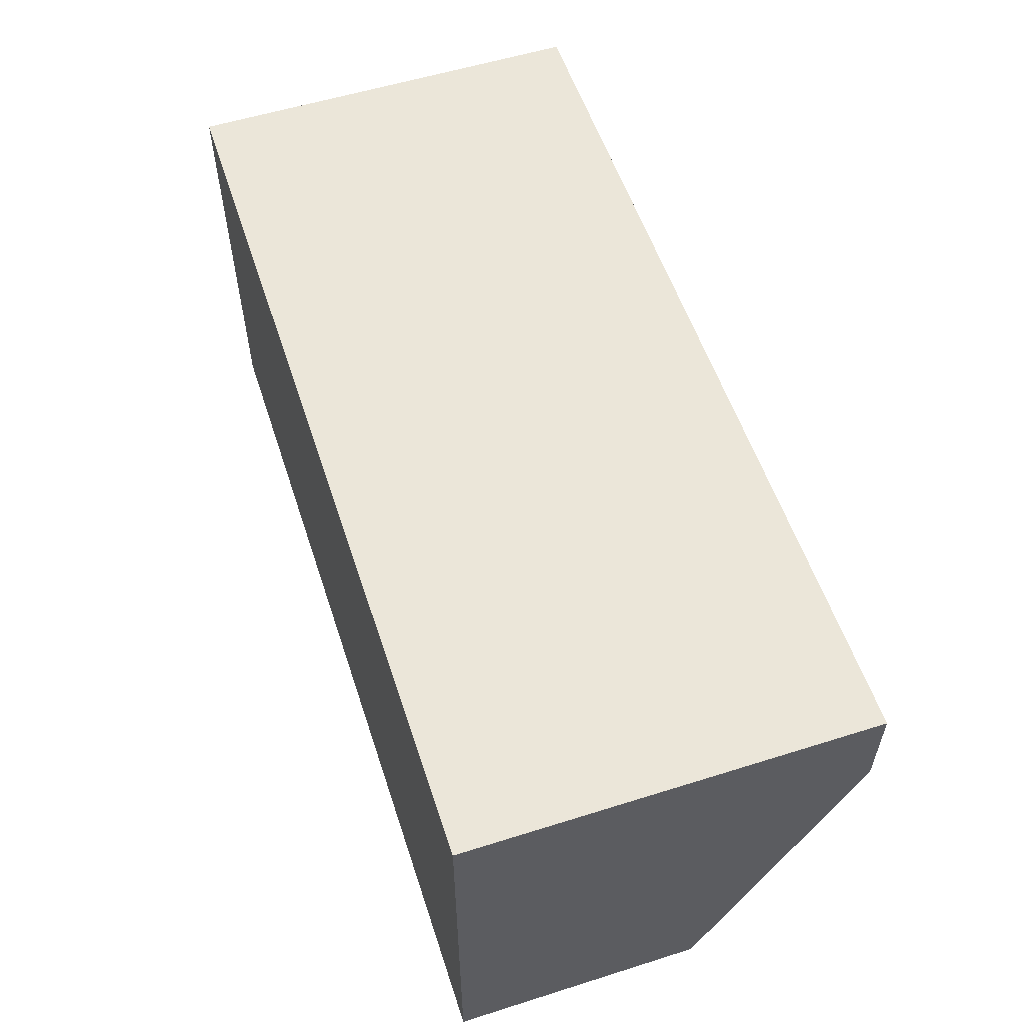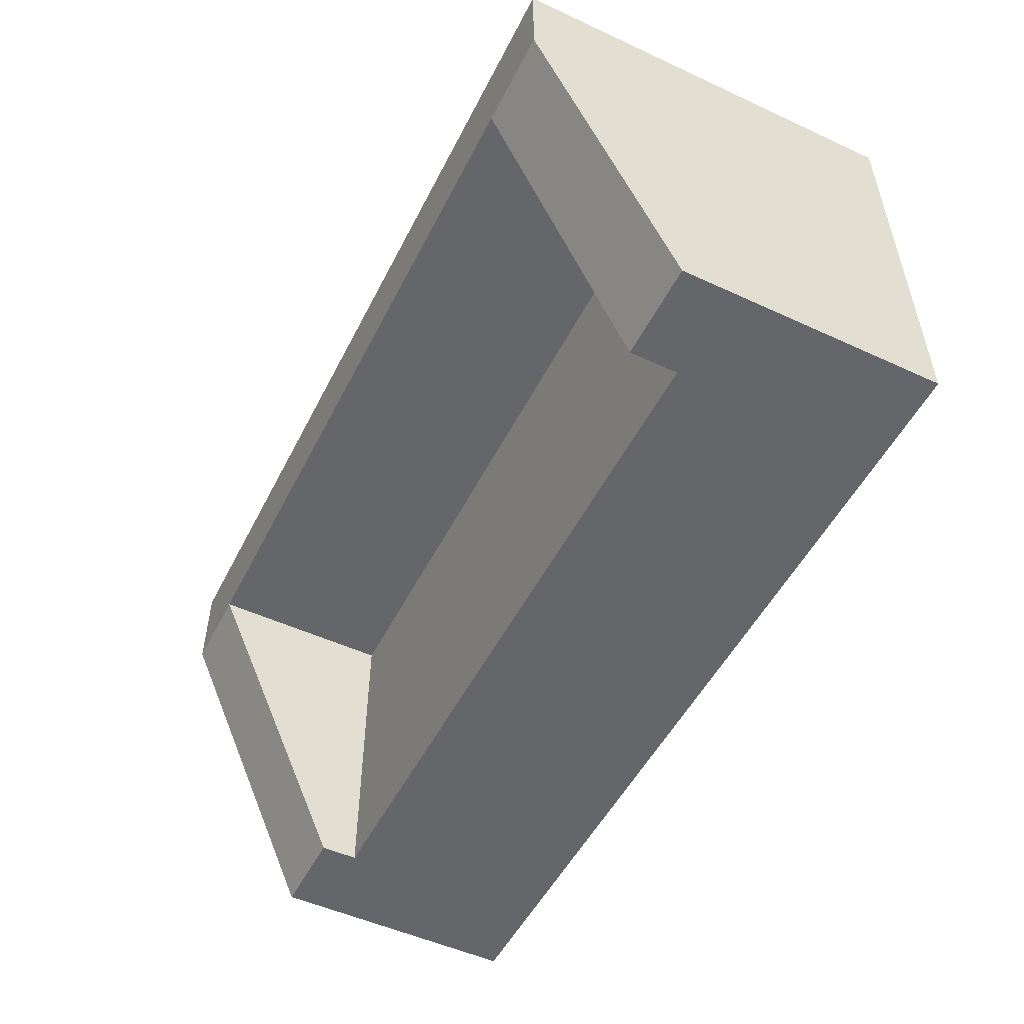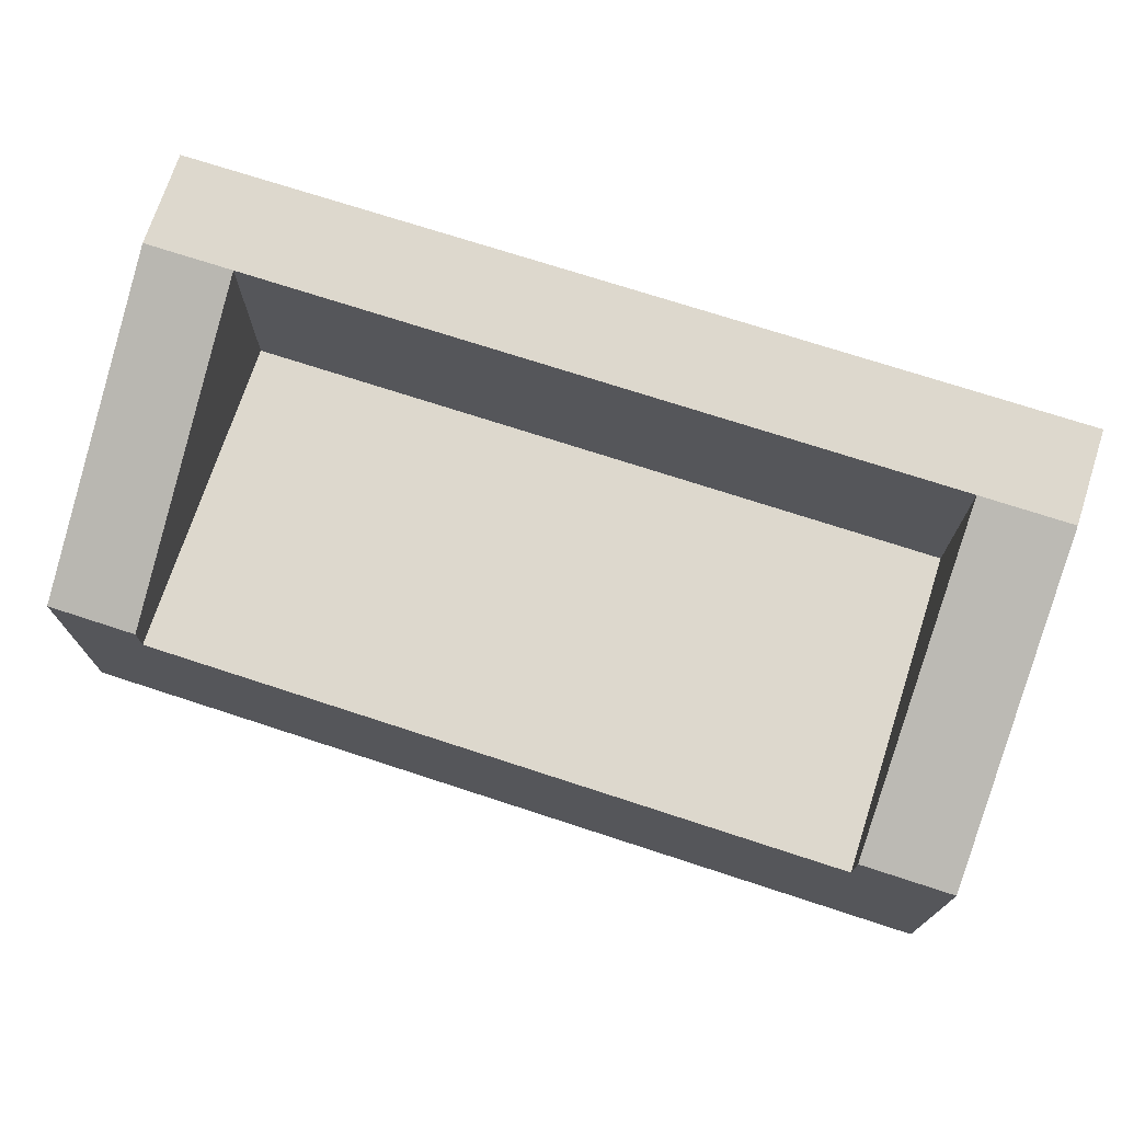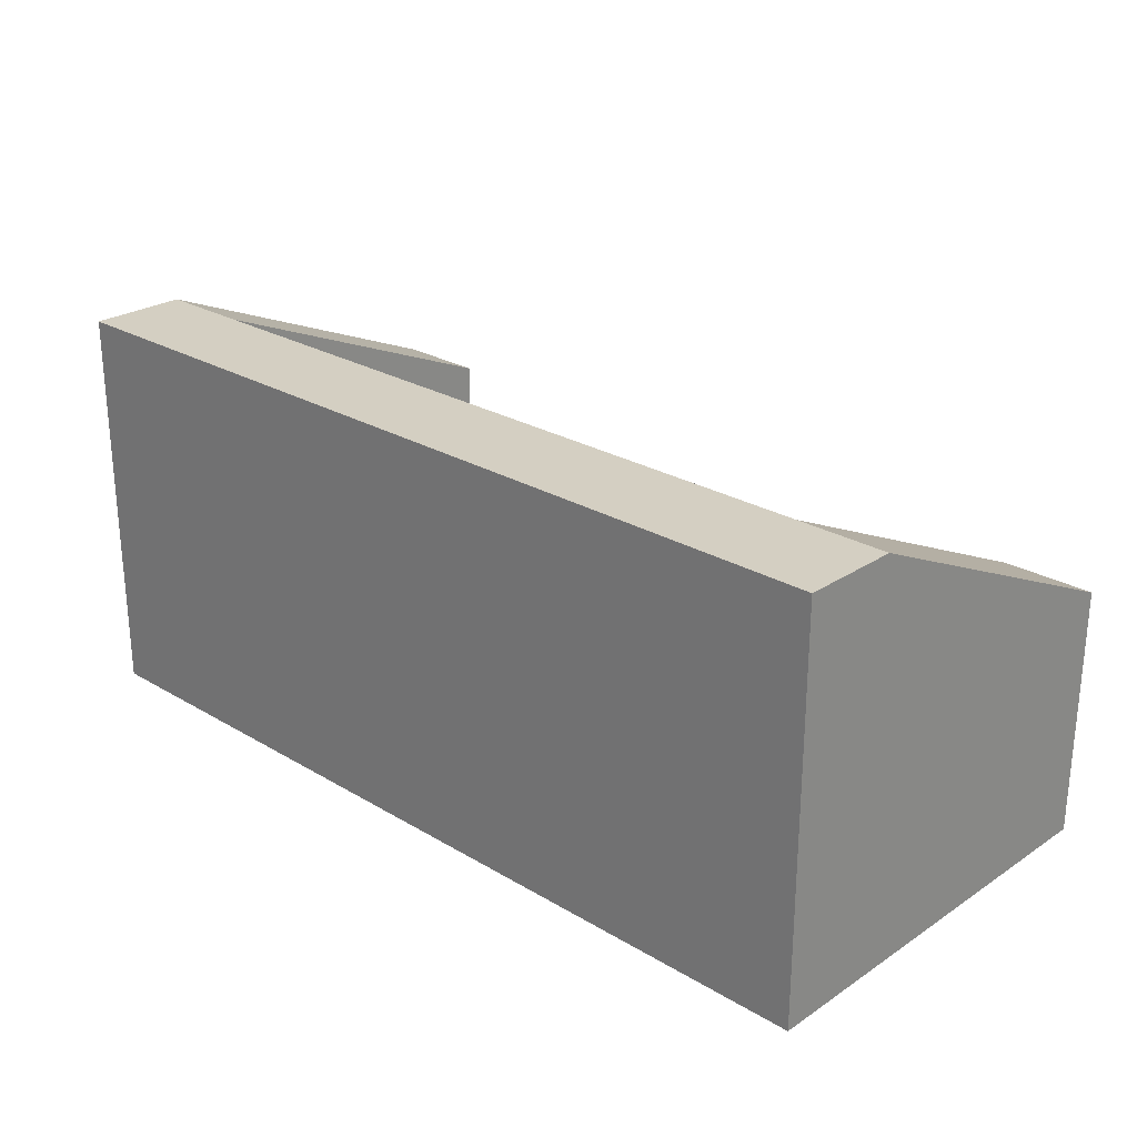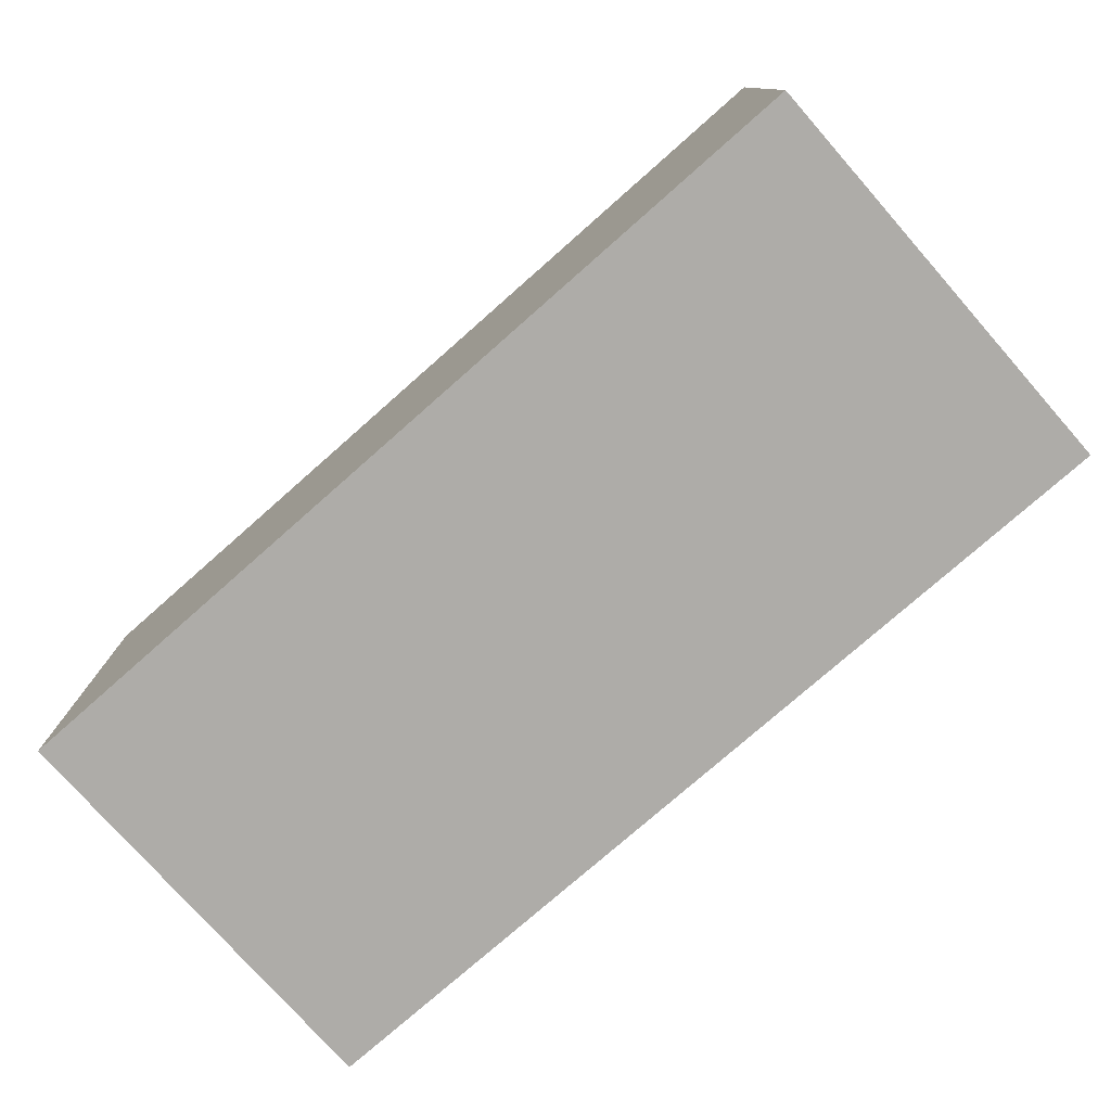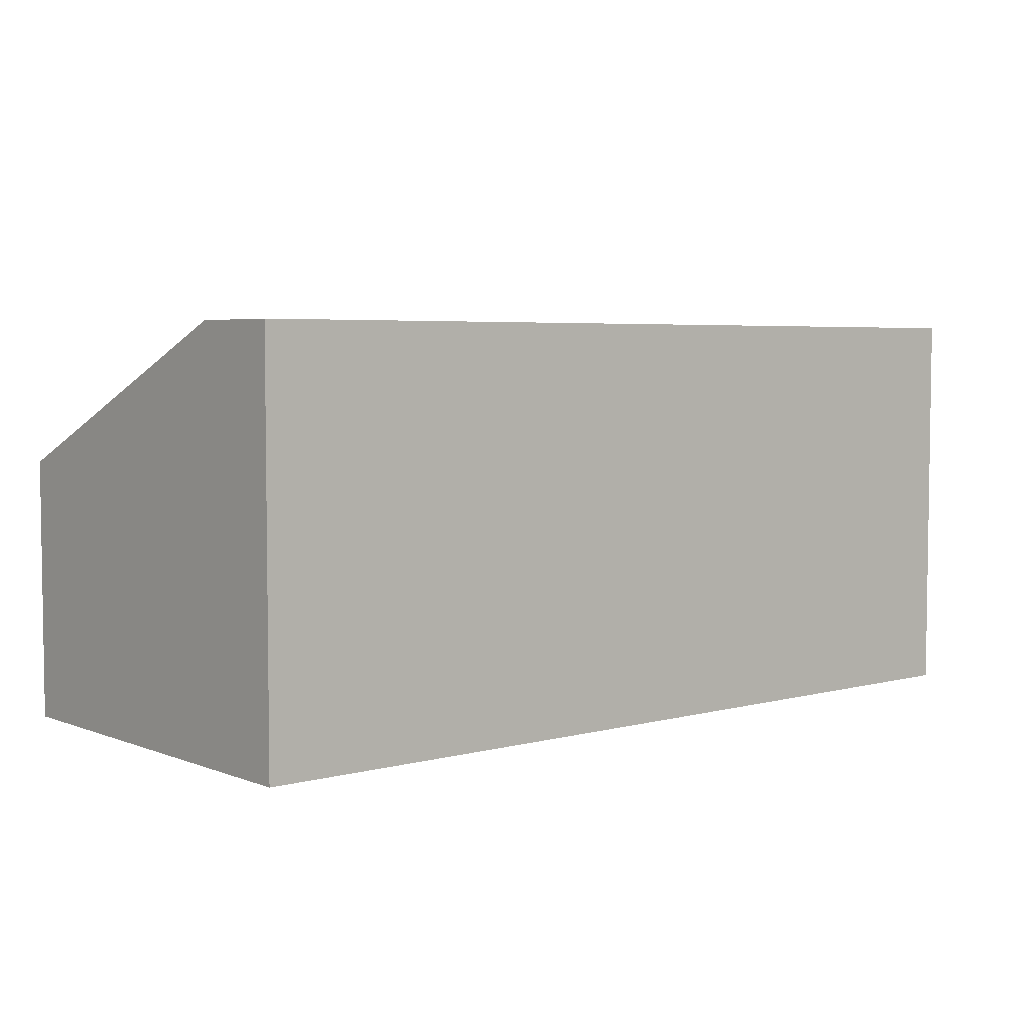
<metadata>
{"format":"obj","ext":"obj","renderer":"f3d","projection":"perspective","resolution":1024,"background":"white","views":[{"elev":56.4,"azim":71.8,"up":"+Z"},{"elev":-51.7,"azim":-116.5,"up":"+Z"},{"elev":72.3,"azim":-161.9,"up":"+Y"},{"elev":25.5,"azim":43.5,"up":"+Y"},{"elev":-76.9,"azim":41.4,"up":"+Y"},{"elev":4.7,"azim":-40.0,"up":"+Y"}]}
</metadata>
<code>
v -0.42 -0.2223 0.2058
v 0.4189 -0.2223 -0.1893
v 0.4189 -0.2223 0.2058
v -0.42 -0.2223 -0.1893
v 0.4189 0.1518 0.1152
v 0.4189 0.1518 0.2058
v -0.42 0.02228 -0.1893
v -0.3328 -0.02246 -0.1893
v 0.4189 0.01174 -0.1893
v -0.42 0.1518 0.2058
v -0.42 0.1518 0.1152
v 0.3342 -0.02246 -0.1893
v 0.3342 0.01174 -0.1893
v 0.3342 0.1518 0.1152
v -0.3328 0.1518 0.1152
v -0.3328 0.02228 -0.1893
v 0.3342 -0.02246 0.1152
v -0.3328 -0.02246 0.1152
g mesh1_mesh1-geometry
f 1 2 3
f 2 1 4
f 2 5 3
f 6 1 3
f 1 7 4
f 4 8 2
f 5 2 9
f 3 5 6
f 1 6 10
f 7 1 11
f 8 4 7
f 12 2 8
f 2 12 9
f 13 5 9
f 14 6 5
f 6 14 10
f 11 1 10
f 15 7 11
f 8 7 16
f 8 17 12
f 9 12 13
f 5 13 14
f 10 14 15
f 10 15 11
f 7 15 16
f 15 8 16
f 17 8 18
f 17 13 12
f 13 17 14
f 17 15 14
f 8 15 18
f 15 17 18
g mesh1_mesh1-geometry
f 3 2 1
f 4 1 2
f 3 5 2
f 3 1 6
f 4 7 1
f 2 8 4
f 9 2 5
f 6 5 3
f 10 6 1
f 11 1 7
f 7 4 8
f 8 2 12
f 9 12 2
f 9 5 13
f 5 6 14
f 10 14 6
f 10 1 11
f 11 7 15
f 16 7 8
f 12 17 8
f 13 12 9
f 14 13 5
f 15 14 10
f 11 15 10
f 16 15 7
f 16 8 15
f 18 8 17
f 12 13 17
f 14 17 13
f 14 15 17
f 18 15 8
f 18 17 15

</code>
